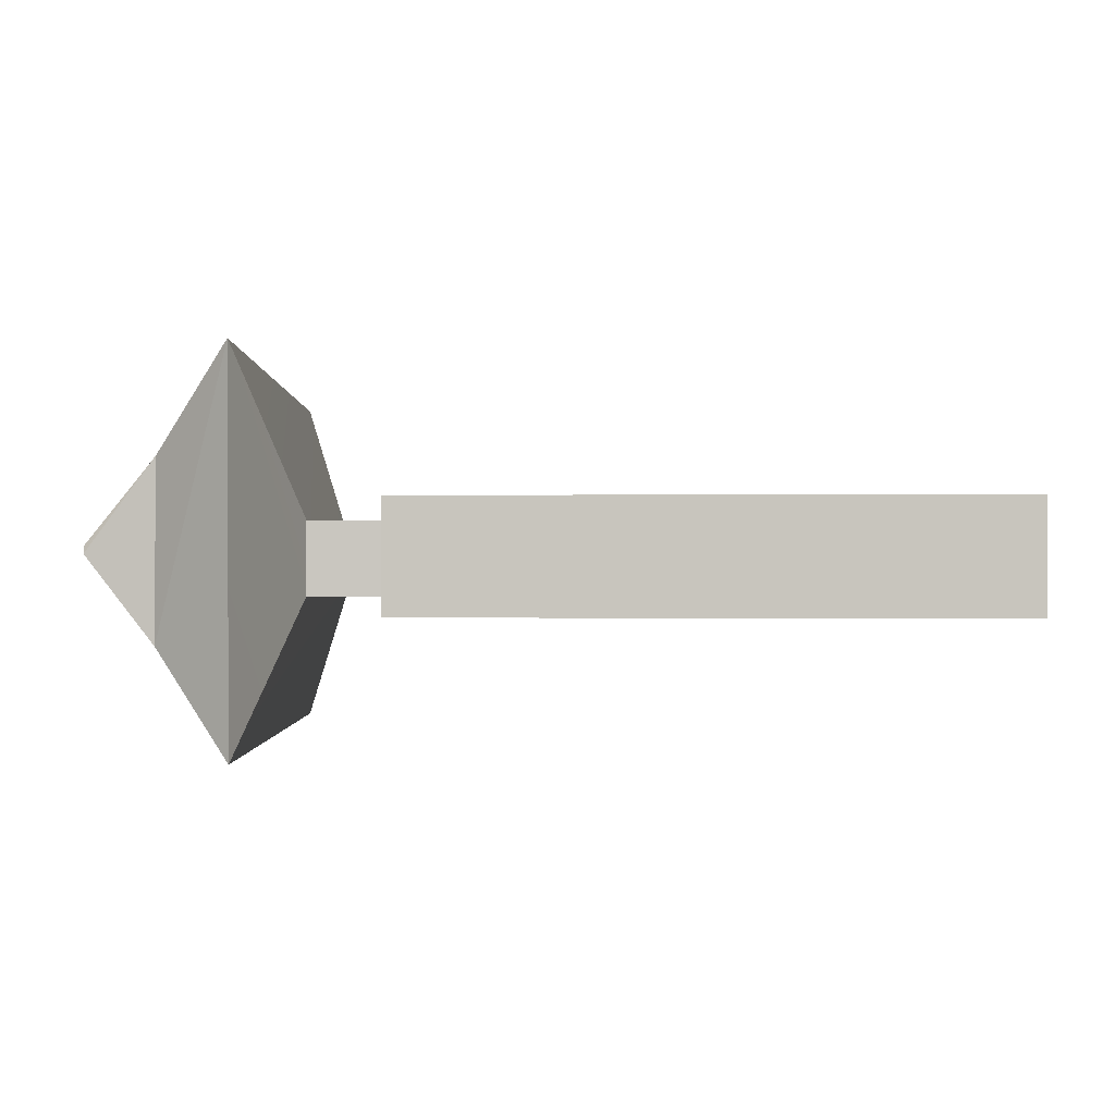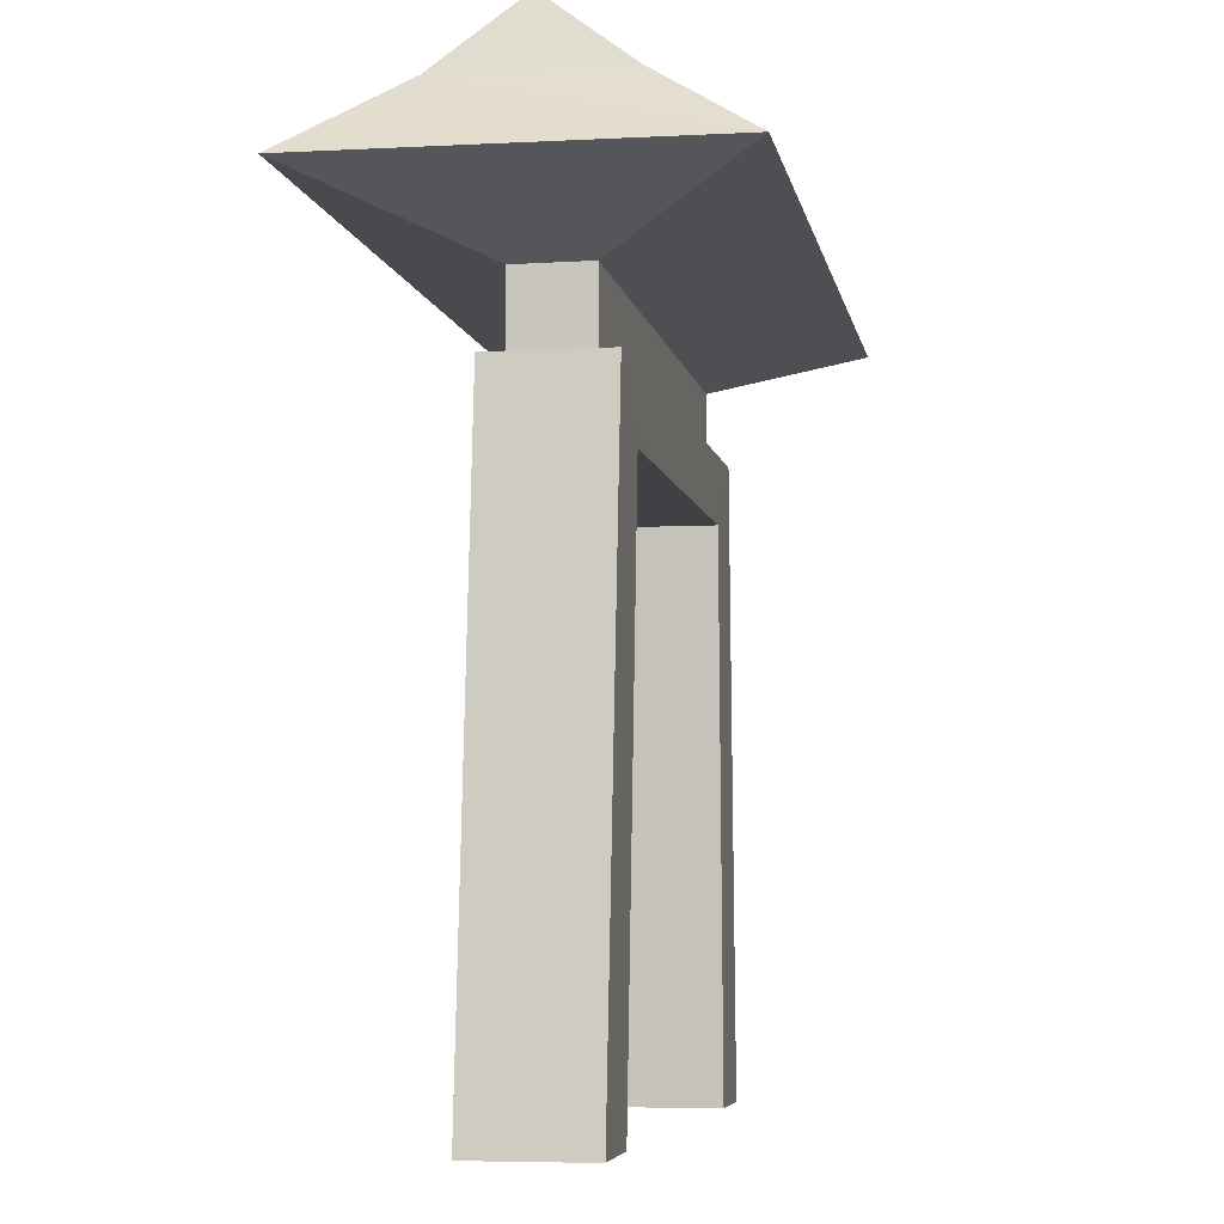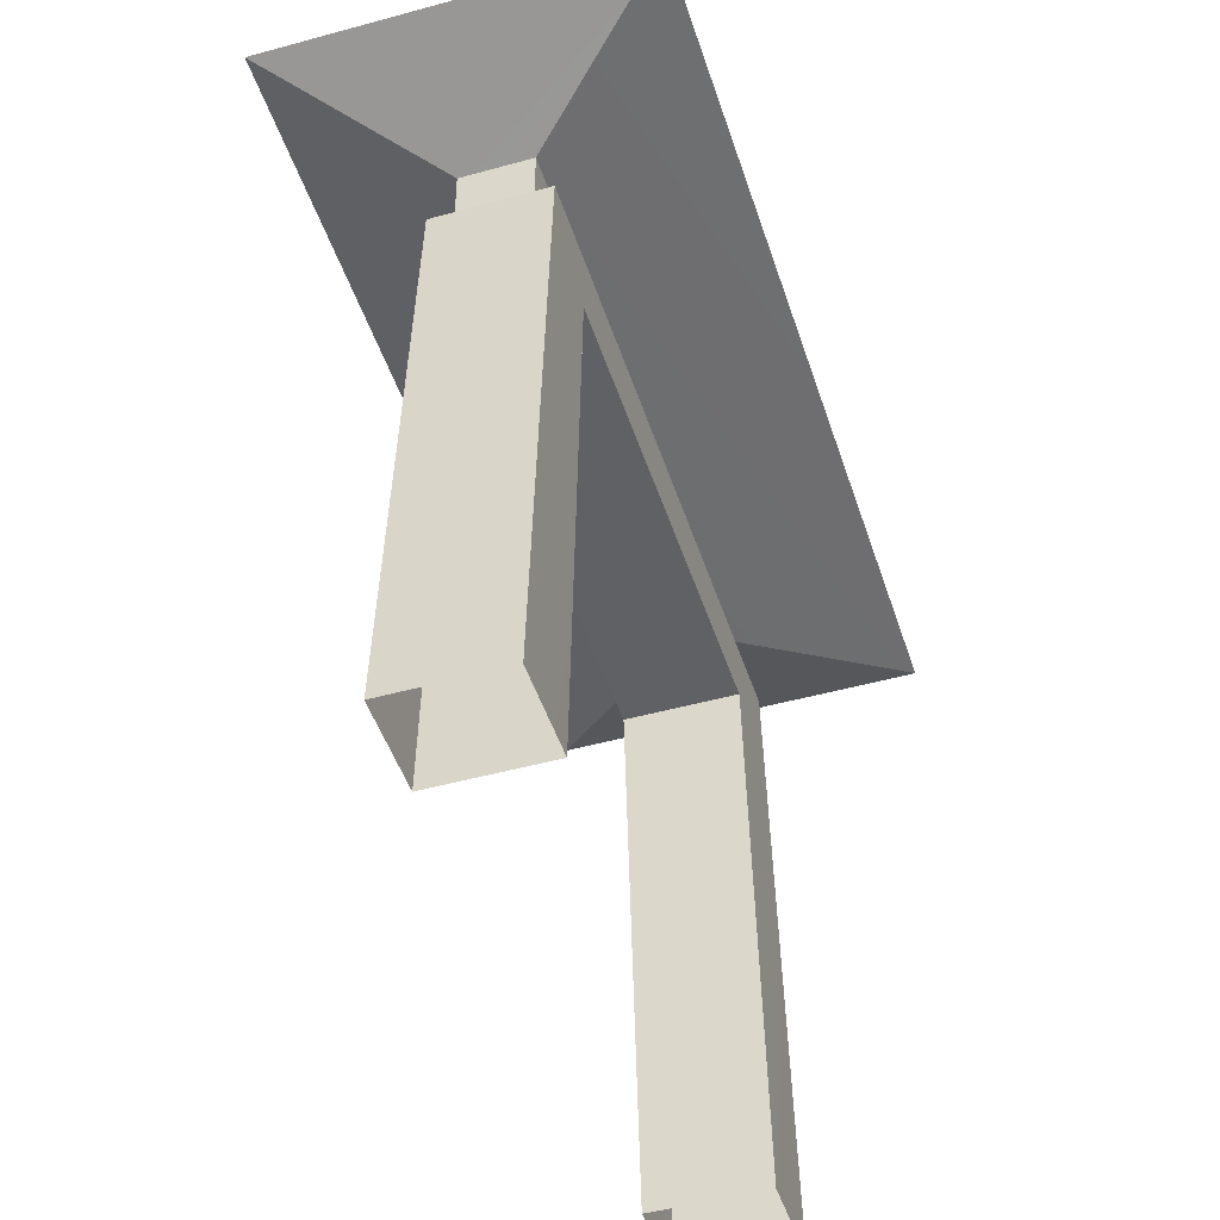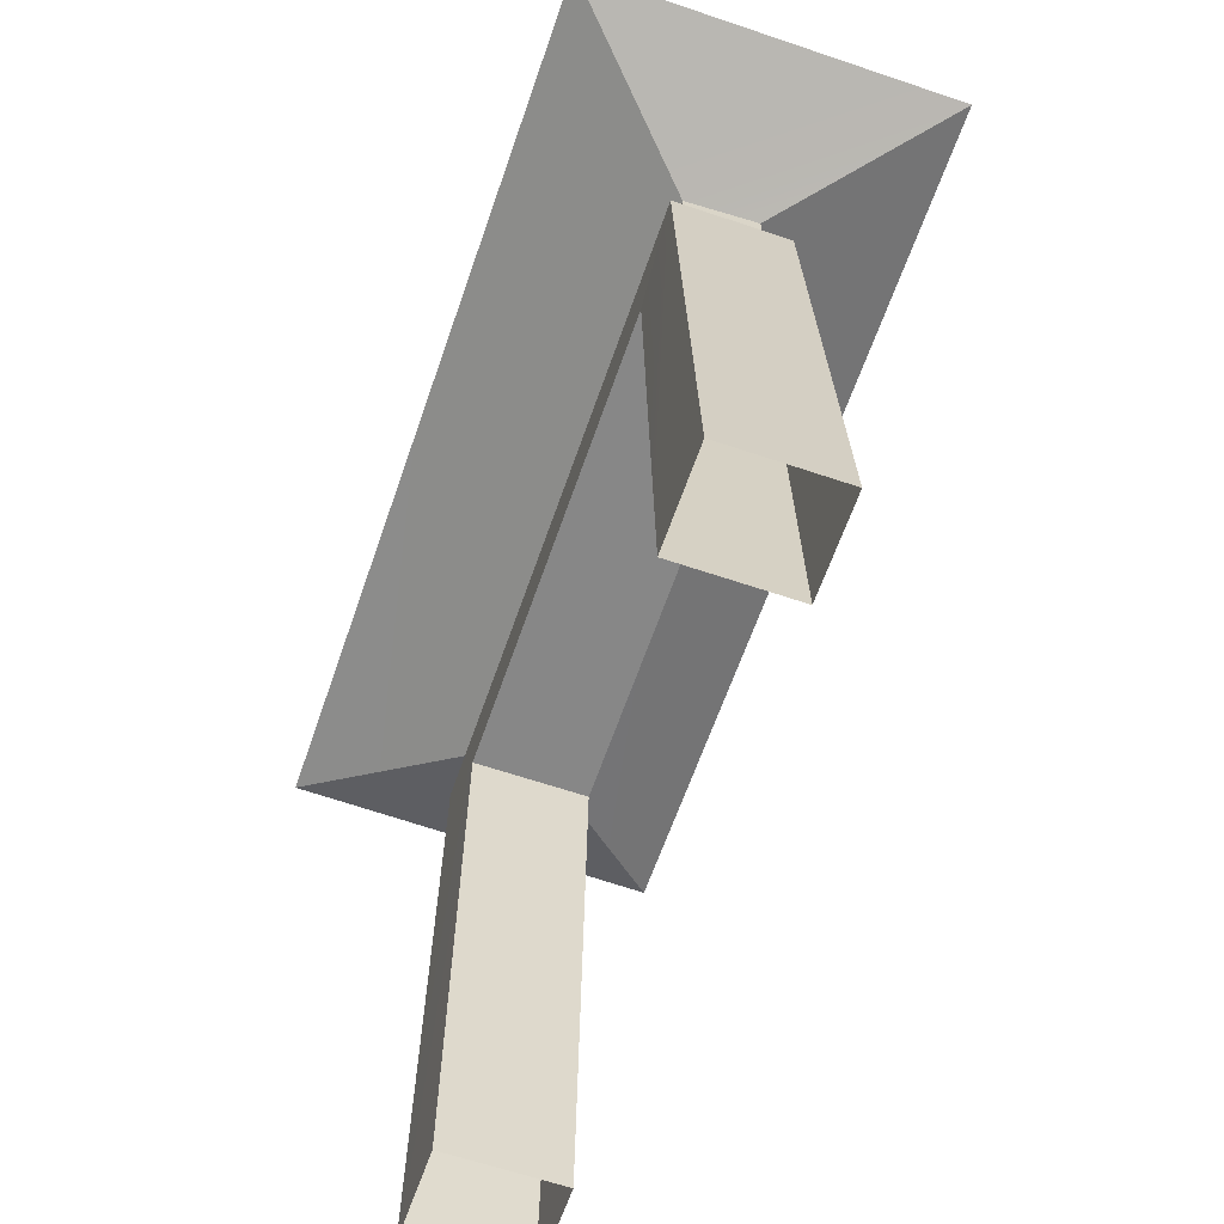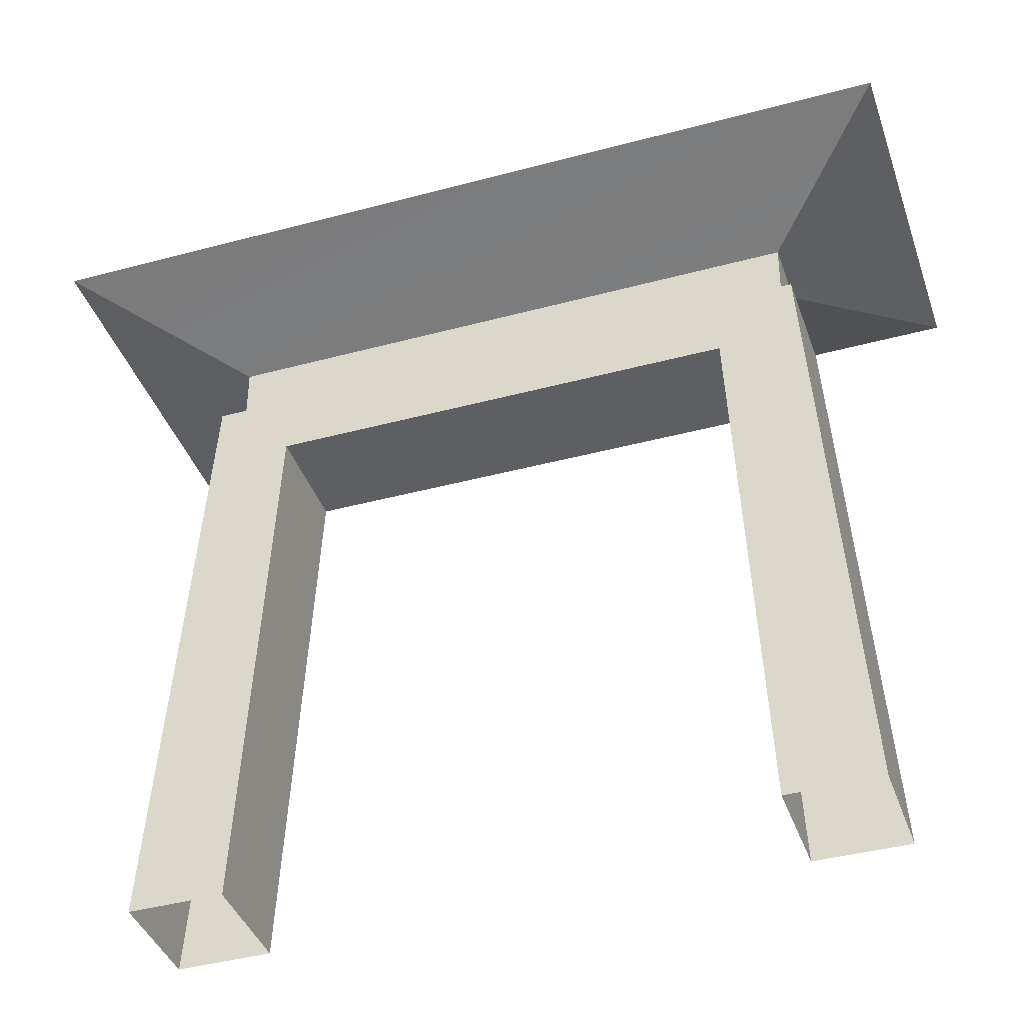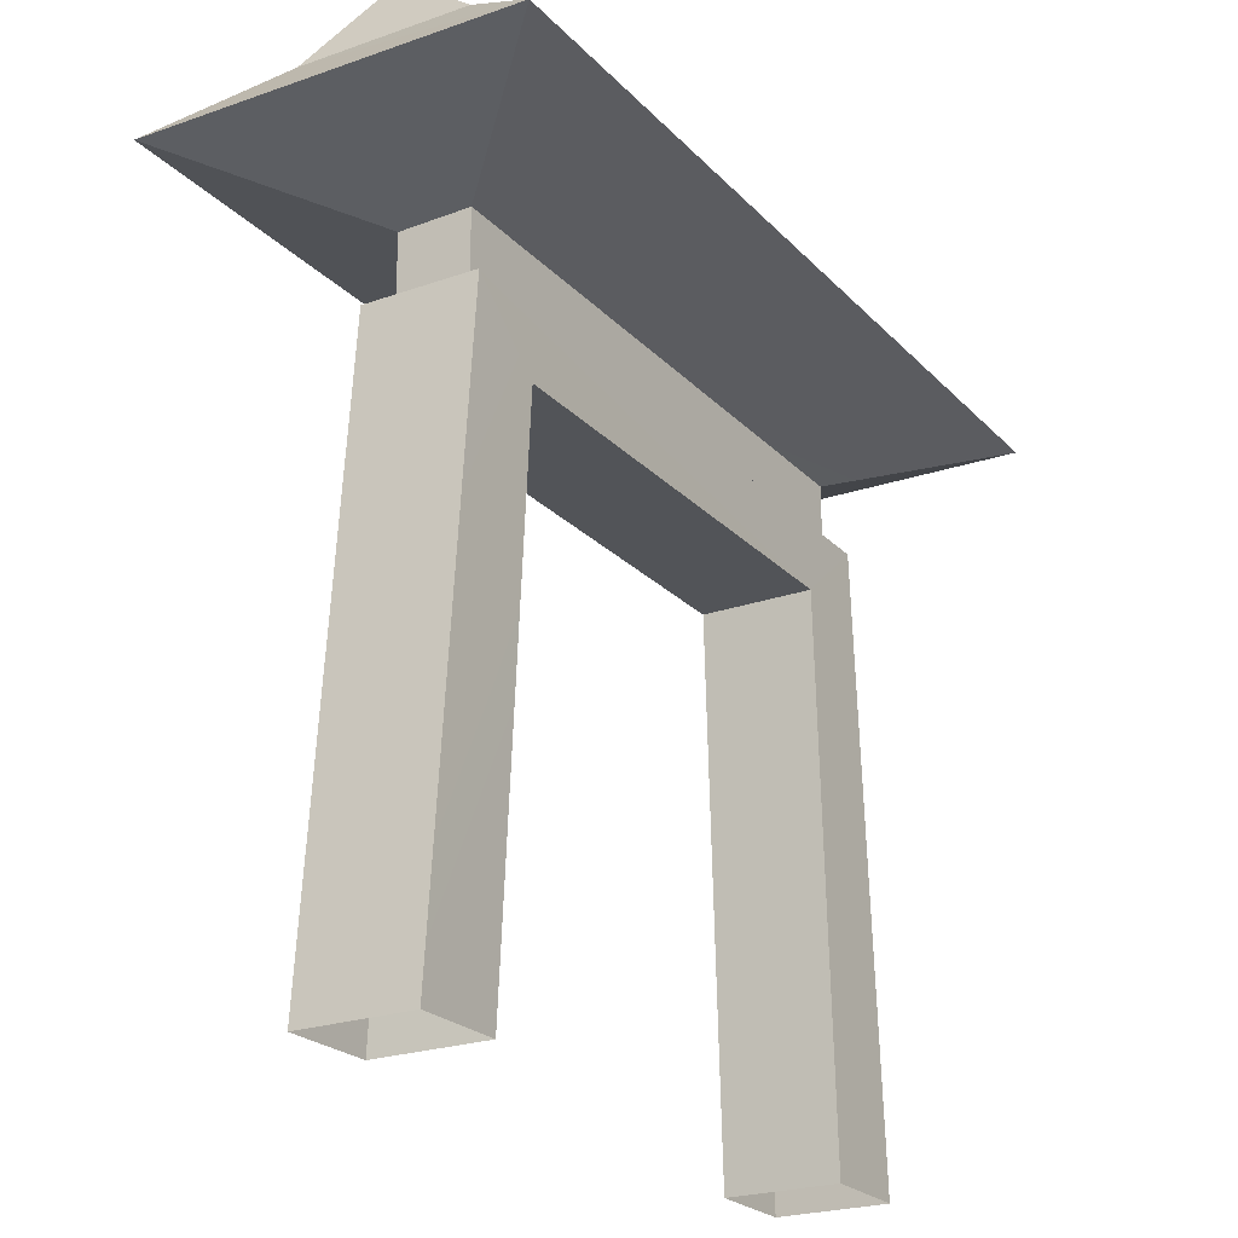
<metadata>
{"format":"obj","ext":"obj","renderer":"f3d","projection":"perspective","resolution":1024,"background":"white","views":[{"elev":-0.8,"azim":-91.5,"up":"+Z"},{"elev":-5.7,"azim":99.6,"up":"+Y"},{"elev":-47.0,"azim":-72.5,"up":"+Y"},{"elev":-62.6,"azim":71.0,"up":"+Y"},{"elev":-39.9,"azim":-161.6,"up":"+Y"},{"elev":-23.2,"azim":121.0,"up":"+Y"}]}
</metadata>
<code>
g ian1636
v -59.38 50.83 -13.39
v 58.67 50.79 -13.39
v 70.23 38.84 -29.63
v -69.83 39.14 -29.47
v -69.34 39.46 29.55
v -58.72 50.83 13.8
v -59.38 50.83 -13.39
v -69.34 39.46 29.55
v -59.38 50.83 -13.39
v -69.83 39.14 -29.47
v 70.26 38.93 29.89
v 58.67 50.79 13.45
v -58.72 50.83 13.8
v 70.26 38.93 29.89
v -58.72 50.83 13.8
v -69.34 39.46 29.55
v 70.23 38.84 -29.63
v 58.67 50.79 -13.39
v 58.67 50.79 13.45
v 70.23 38.84 -29.63
v 58.67 50.79 13.45
v 70.26 38.93 29.89
v 58.67 50.79 13.45
v 54.77 61.4 1.013
v -55.98 61.44 1.028
v 58.67 50.79 13.45
v -55.98 61.44 1.028
v -58.72 50.83 13.8
v -59.38 50.83 -13.39
v -56.58 61.44 -0.1539
v 54.77 61.4 -0.1539
v -48.37 17.91 4.965
v -48.42 30.17 4.965
v -48.37 17.91 -6.317
v -48.42 30.17 -6.317
v 46.75 17.91 -6.054
v -48.37 17.91 -6.317
v 46.69 30.17 -6.054
v -48.42 30.17 -6.317
v 46.35 17.91 5.489
v 46.29 30.17 5.489
v -48.37 17.91 4.965
v -48.42 30.17 4.965
v 46.75 17.91 -6.054
v 46.69 30.17 -6.054
v 46.35 17.91 5.489
v 46.29 30.17 5.489
v -69.34 39.46 29.55
v -69.83 39.14 -29.47
v -48.42 30.17 -6.317
v -48.42 30.17 4.965
v -69.83 39.14 -29.47
v 70.23 38.84 -29.63
v 46.69 30.17 -6.054
v -48.42 30.17 -6.317
v 70.26 38.93 29.89
v -69.34 39.46 29.55
v -48.42 30.17 4.965
v 46.29 30.17 5.489
v 70.23 38.84 -29.63
v 70.26 38.93 29.89
v 46.29 30.17 5.489
v 46.69 30.17 -6.054
v -38.04 8.495 -9.425
v -42.02 -77.64 -9.442
v -50.6 19.02 -9.425
v -52.59 -11.09 -9.43
v -56.98 -77.64 -9.442
v -52.9 -15.78 8.539
v -52.8 -14.3 2.898
v -56.98 -77.64 8.541
v -56.98 -77.64 1.192
v -52.59 -11.09 -9.43
v -56.98 -77.64 -9.442
v -38.04 8.495 8.557
v -42.02 -77.64 8.541
v -38.04 8.495 -9.425
v -42.02 -77.64 -9.442
v -52.9 -15.78 8.539
v -56.98 -77.64 8.541
v -38.04 8.495 8.557
v -42.02 -77.64 8.541
v 49.5 18.84 8.628
v -50.6 19.01 8.537
v 37 8.488 8.649
v -38.04 8.495 8.557
v 37 8.488 -9.334
v 37 8.488 8.649
v -38.04 8.495 -9.425
v -38.04 8.495 8.557
v -50.6 19.02 -9.425
v 49.5 18.85 -9.334
v 49.5 18.84 8.628
v -50.6 19.01 8.537
v 37 8.488 -9.334
v -38.04 8.495 -9.425
v 49.5 18.85 -9.334
v -50.6 19.02 -9.425
v 56.95 -77.13 9.273
v 49.5 18.84 8.628
v 41.94 -77.01 9.273
v 39.54 -35.45 8.969
v 41.94 -77.01 -8.71
v 41.94 -77.01 9.273
v 39.6 -36.44 -9.006
v 39.54 -35.45 8.969
v 41.94 -77.01 -8.71
v 39.6 -36.44 -9.006
v 56.95 -77.13 -8.71
v 53.67 -34.93 -8.984
v 37 8.488 -9.334
v 49.5 18.85 -9.334
v 56.95 -77.13 9.273
v 56.95 -77.13 -8.71
v 49.5 18.84 8.628
v 53.67 -34.93 -8.984
v 58.67 50.79 -13.39
v 54.77 61.4 -0.1539
v 54.77 61.4 1.013
v 58.67 50.79 13.45
v -58.72 50.83 13.8
v -55.98 61.44 1.028
v -56.58 61.44 -0.1539
v -58.72 50.83 13.8
v -56.58 61.44 -0.1539
v -59.38 50.83 -13.39
v -50.6 19.01 8.537
v 49.5 18.84 8.628
v 49.5 18.85 -9.334
v -50.6 19.02 -9.425
v 37 8.488 -9.334
v 37 8.488 8.649
v 37 8.488 8.649
v 49.5 18.85 -9.334
v -50.6 19.01 8.537
v -50.6 19.02 -9.425
v -52.77 -13.79 8.539
v -50.6 19.01 8.537
v -52.77 -13.79 8.539
v -52.9 -15.78 8.539
v -52.8 -14.3 2.898
v -56.98 -77.64 1.192
f 3 1 2
f 4 1 3
f 7 5 6
f 10 8 9
f 13 11 12
f 16 14 15
f 19 17 18
f 22 20 21
f 25 23 24
f 28 26 27
f 31 29 30
f 2 29 31
f 34 32 33
f 35 34 33
f 38 36 37
f 39 38 37
f 42 40 41
f 43 42 41
f 46 44 45
f 47 46 45
f 66 64 65
f 68 67 65
f 71 69 70
f 74 72 73
f 77 75 76
f 78 77 76
f 81 79 80
f 82 81 80
f 85 83 84
f 86 85 84
f 89 87 88
f 90 89 88
f 93 91 92
f 94 91 93
f 97 95 96
f 98 97 96
f 101 99 100
f 102 101 100
f 105 103 104
f 106 105 104
f 109 107 108
f 112 110 111
f 115 113 114
f 116 115 114
f 129 127 128
f 127 129 130
f 132 131 106
f 133 102 100
f 131 105 106
f 109 108 110
f 110 108 111
f 134 115 116
f 137 135 136
f 81 138 139
f 140 137 136
f 81 139 79
f 141 140 136
f 67 66 65
f 71 70 142
f 73 141 136
f 72 141 73
f 50 48 49
f 48 50 51
f 54 52 53
f 52 54 55
f 58 56 57
f 56 58 59
f 62 60 61
f 60 62 63
f 119 117 118
f 120 117 119
f 123 121 122
f 126 124 125

</code>
